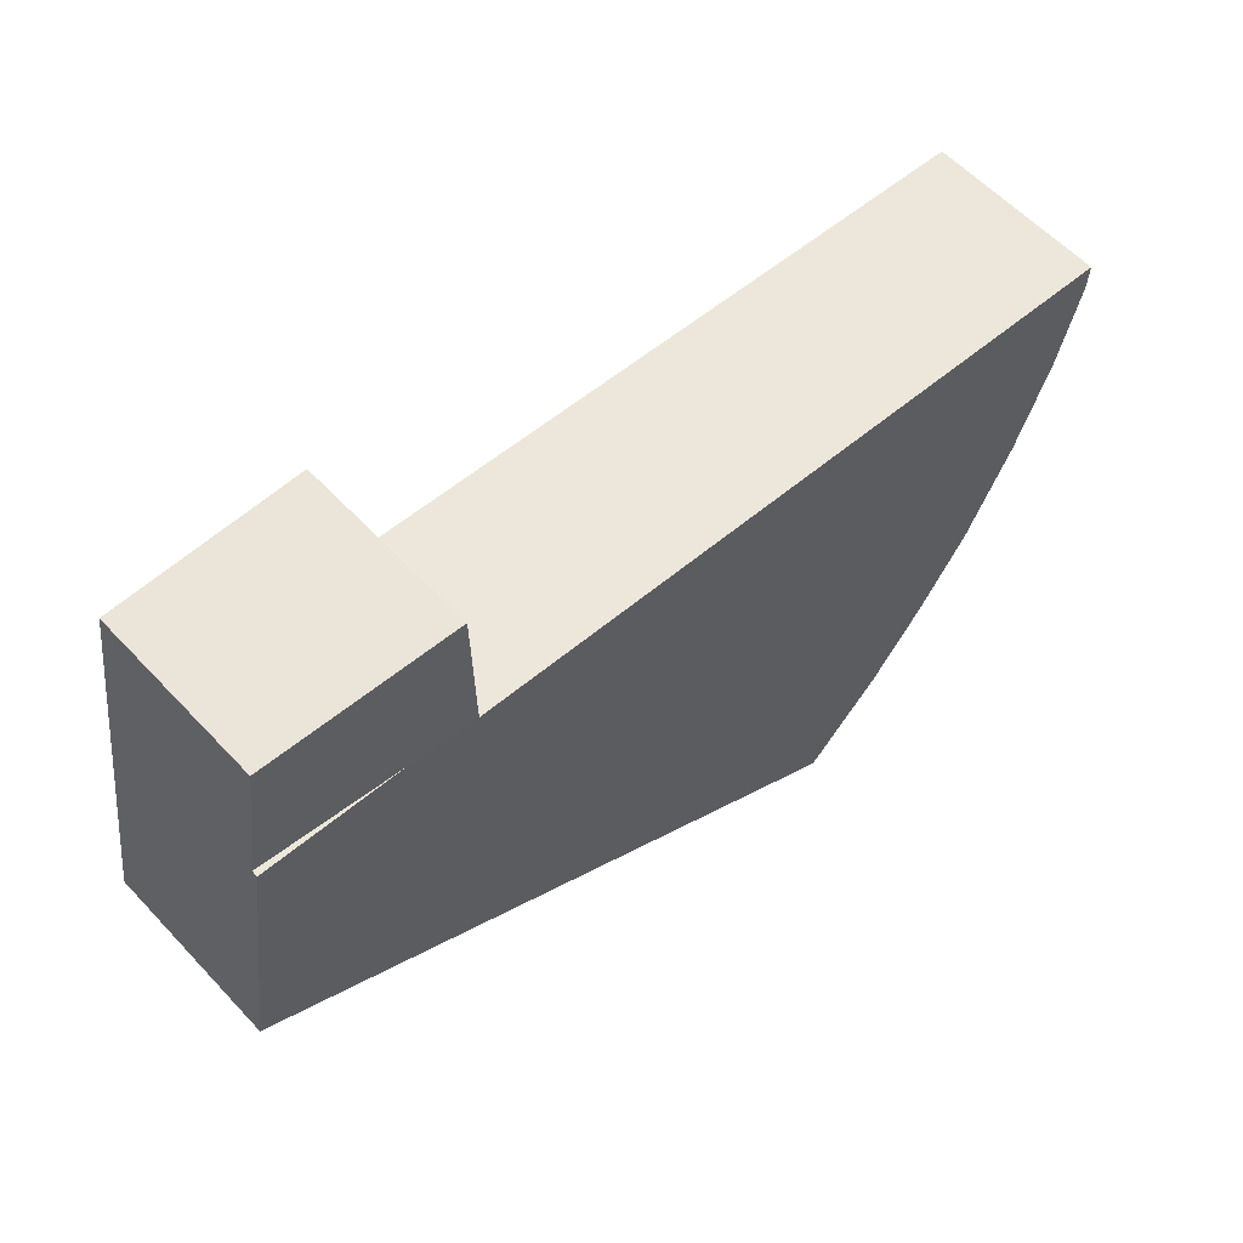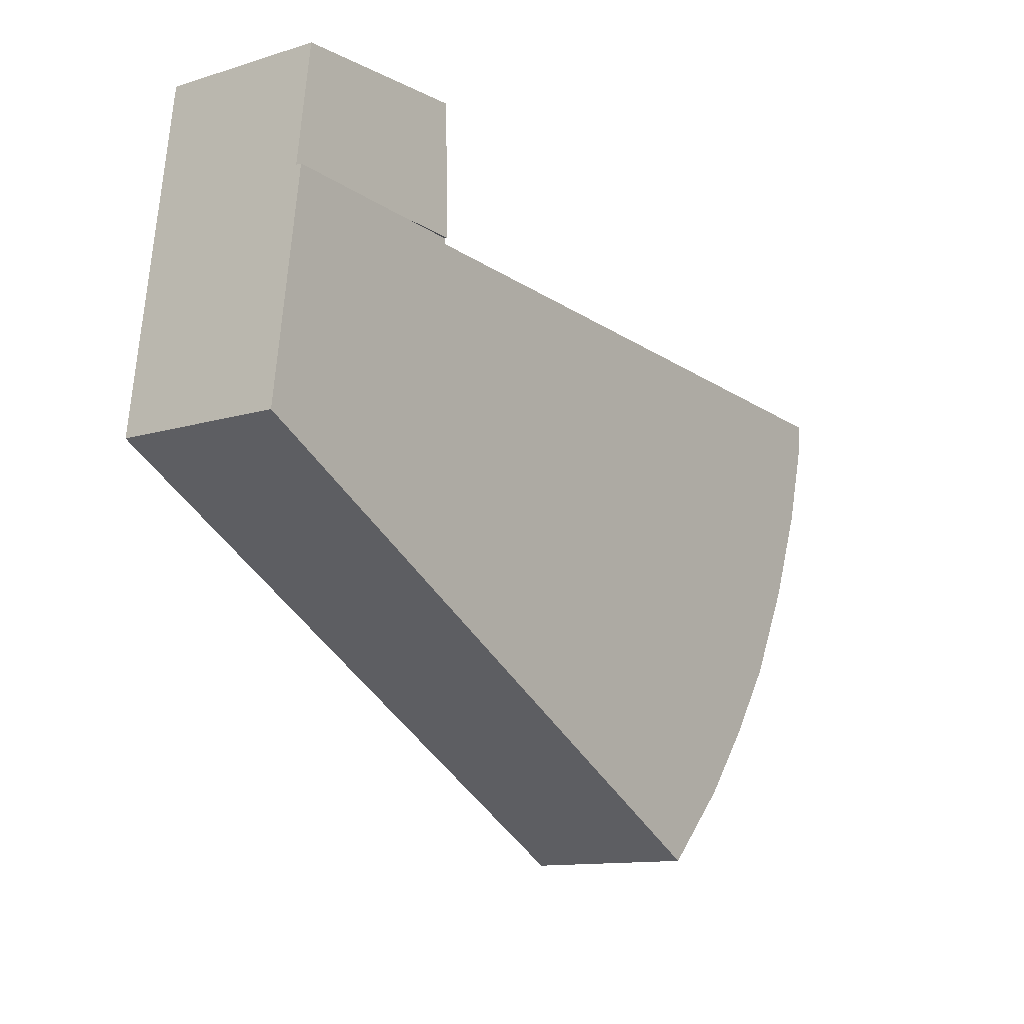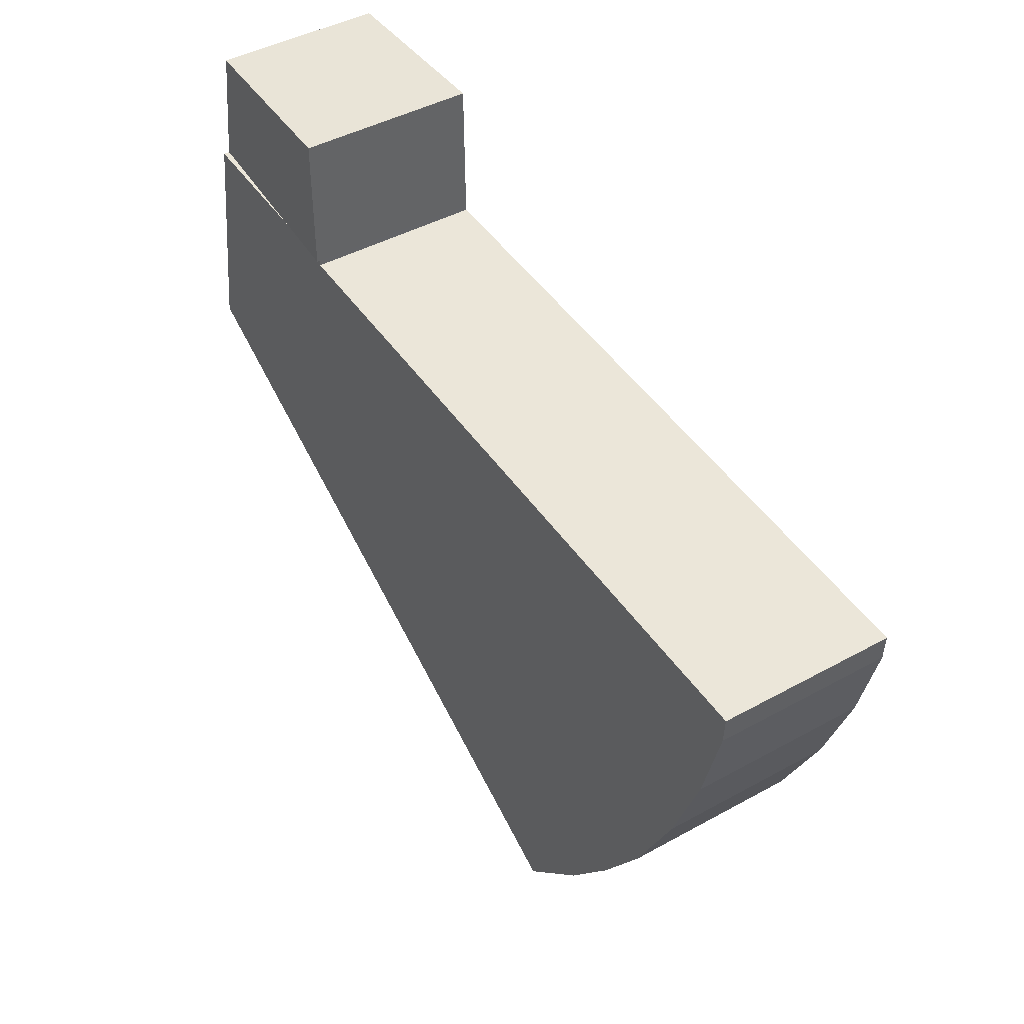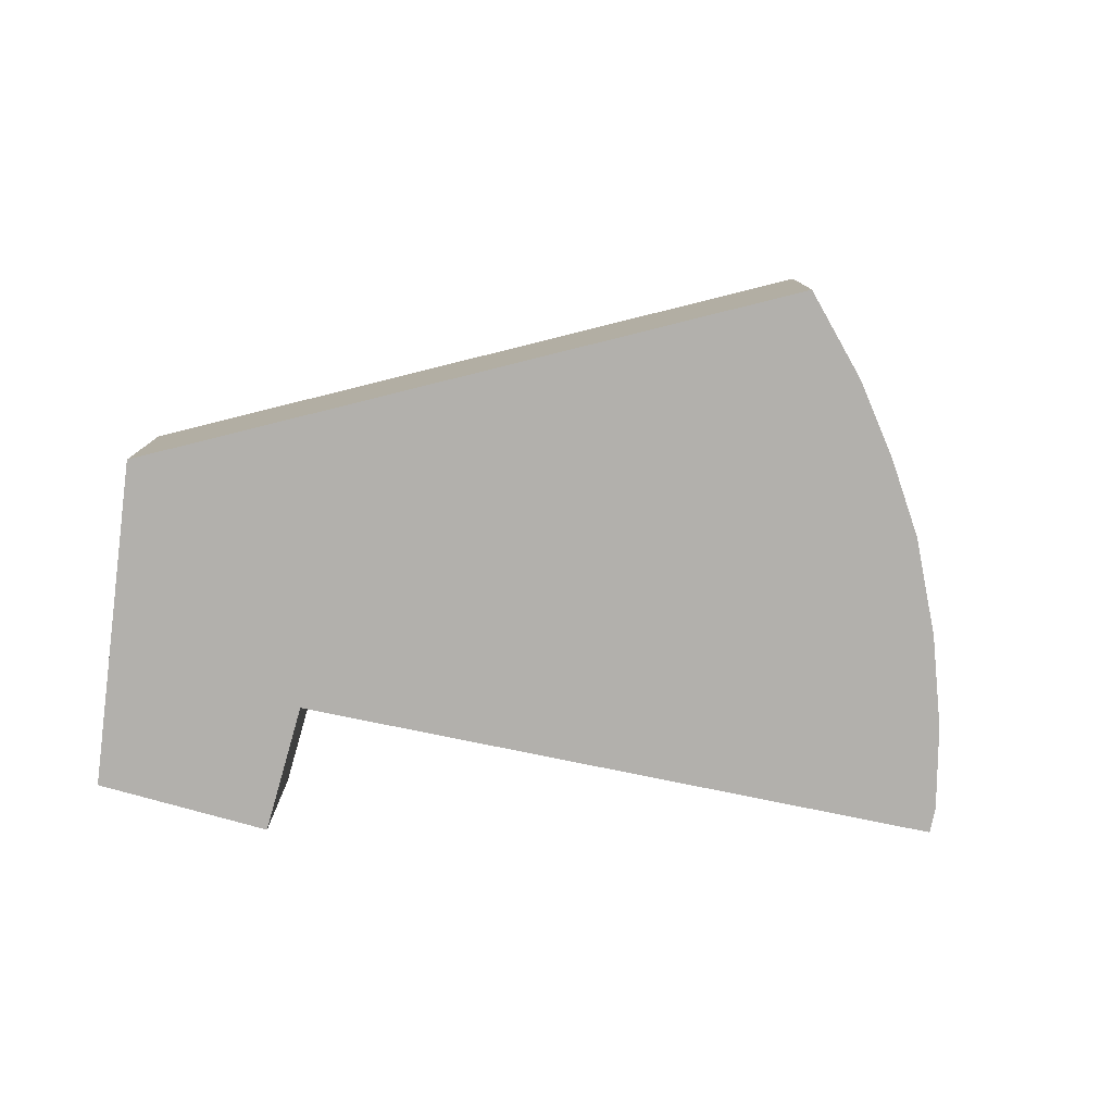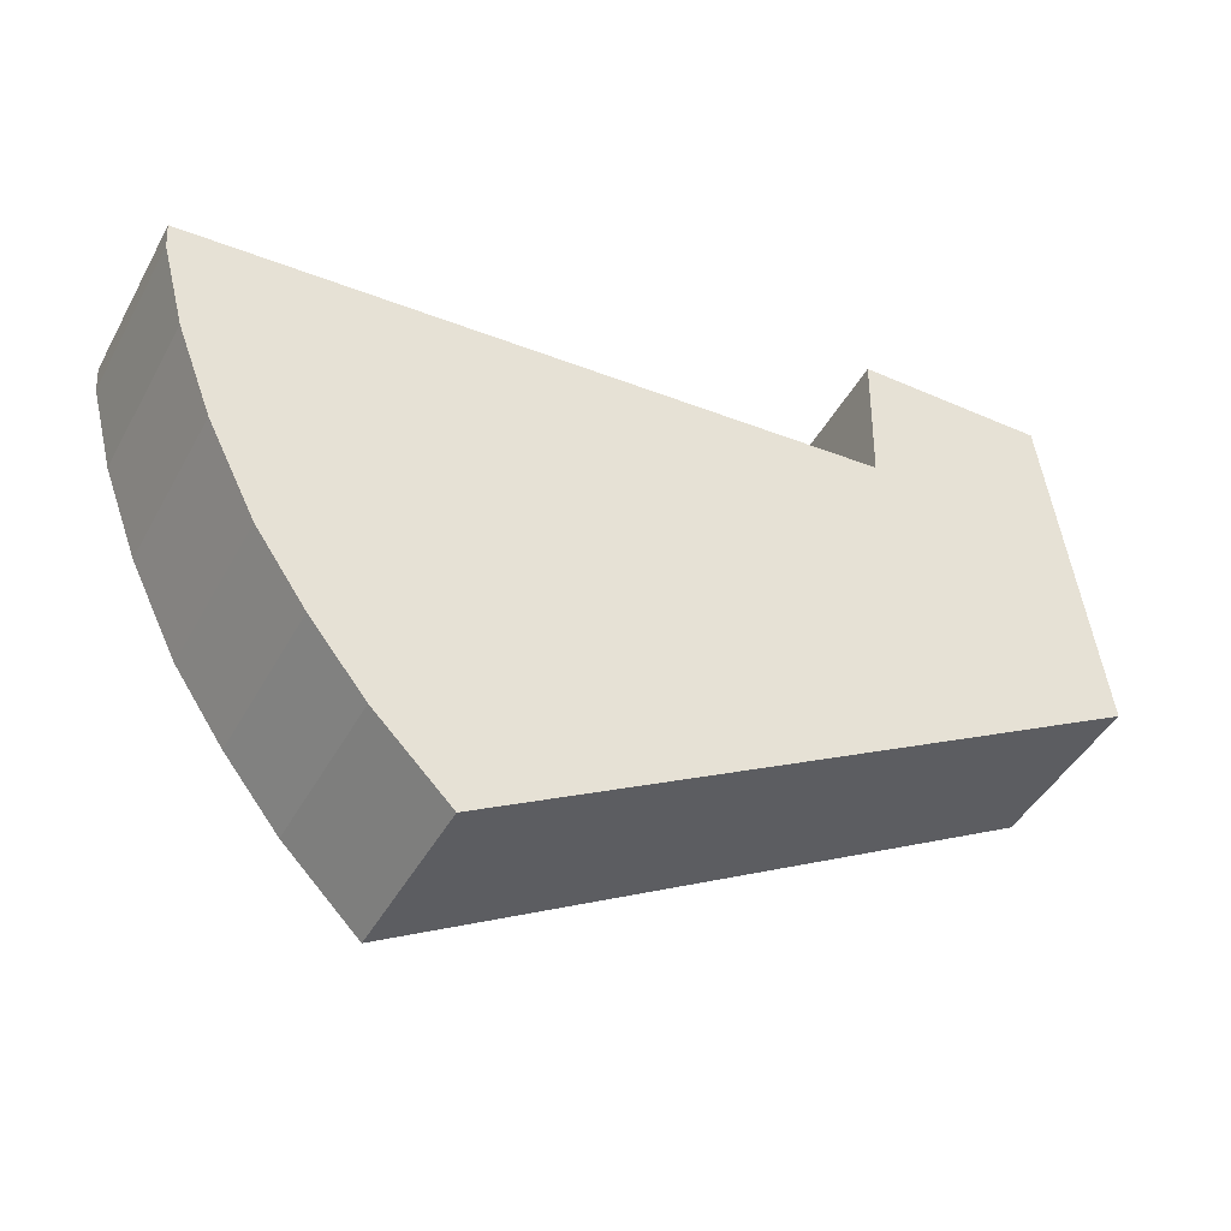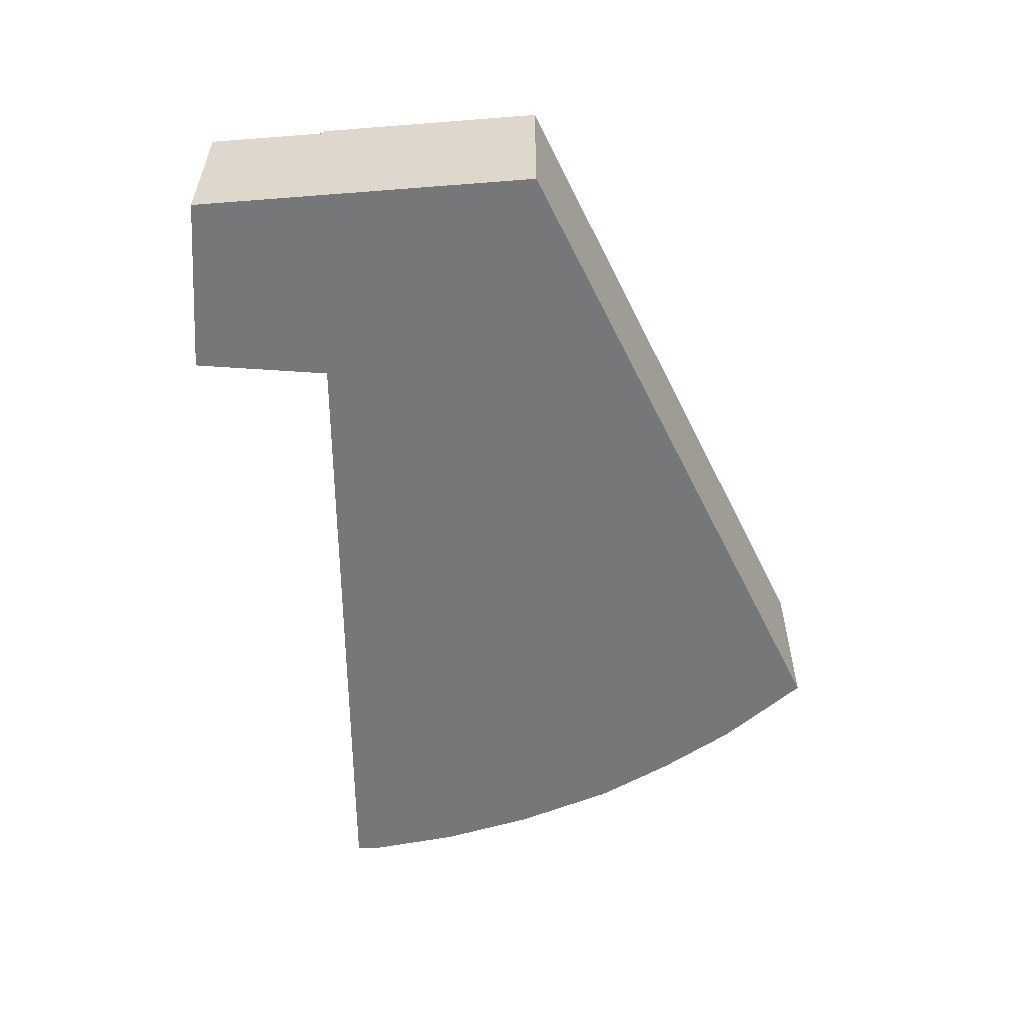
<metadata>
{"format":"obj","ext":"obj","renderer":"f3d","projection":"perspective","resolution":1024,"background":"white","views":[{"elev":58.4,"azim":137.5,"up":"+Z"},{"elev":-11.9,"azim":126.4,"up":"+Z"},{"elev":43.6,"azim":-123.1,"up":"+Z"},{"elev":-78.8,"azim":164.9,"up":"+Y"},{"elev":-44.1,"azim":-27.0,"up":"+Z"},{"elev":-57.1,"azim":86.9,"up":"+Y"}]}
</metadata>
<code>
v  4.645 3.18 -8.929
v  16.72 3.18 -3.083
v  5.191 3.18 -9.48
v  16.15 3.18 1.081
v  3.831 3.18 -8.107
v  2.838 3.18 -6.845
v  1.941 3.18 -5.52
v  13.63 3.18 0.928
v  1.075 3.18 -3.767
v  12.43 3.18 0.755
v  0 3.18 1.947e-16
v  0.442 3.18 -2.078
v  0.029 3.18 -0.483
v  12.43 3.18 0.855
v  0 0 0
v  12.43 -4.623e-17 0.755
v  12.43 -5.235e-17 0.855
v  16.15 -6.619e-17 1.081
v  13.63 -5.682e-17 0.928
v  0.029 2.958e-17 -0.483
v  1.075 2.307e-16 -3.767
v  0.442 1.272e-16 -2.078
v  16.72 1.888e-16 -3.083
v  5.191 5.805e-16 -9.48
v  3.831 4.964e-16 -8.107
v  4.645 5.467e-16 -8.929
v  2.838 4.191e-16 -6.845
v  1.941 3.38e-16 -5.52
v  12.47 3.215 3.31
v  12.43 3.231 0.855
v  16.15 3.074 1.081
v  15.85 3.074 3.282
v  12.47 -2.027e-16 3.31
v  15.85 -2.01e-16 3.282
g defaultobject
f 1 2 3
f 2 1 4
f 4 1 5
f 4 5 6
f 4 6 7
f 4 7 8
f 8 7 9
f 8 9 10
f 10 9 11
f 11 9 12
f 11 12 13
f 14 8 10
f 15 10 11
f 10 15 16
f 17 8 14
f 8 17 4
f 4 17 18
f 18 17 19
f 16 14 10
f 14 16 17
f 20 11 13
f 11 20 15
f 21 12 9
f 12 21 22
f 22 13 12
f 13 22 20
f 18 2 4
f 2 18 23
f 23 3 2
f 3 23 24
f 24 1 3
f 1 24 5
f 5 24 25
f 25 24 26
f 25 6 5
f 6 25 27
f 27 7 6
f 7 27 28
f 28 9 7
f 9 28 21
f 19 23 18
f 23 19 24
f 24 19 16
f 16 19 17
f 24 16 15
f 24 15 20
f 24 20 22
f 24 22 26
f 26 22 25
f 25 22 21
f 25 21 27
f 27 21 28
f 29 8 30
f 8 29 31
f 31 29 32
f 33 32 29
f 32 33 34
f 34 31 32
f 31 34 18
f 18 8 31
f 8 18 30
f 30 18 17
f 17 18 19
f 17 29 30
f 29 17 33
f 17 34 33
f 34 17 18
f 18 17 19

</code>
